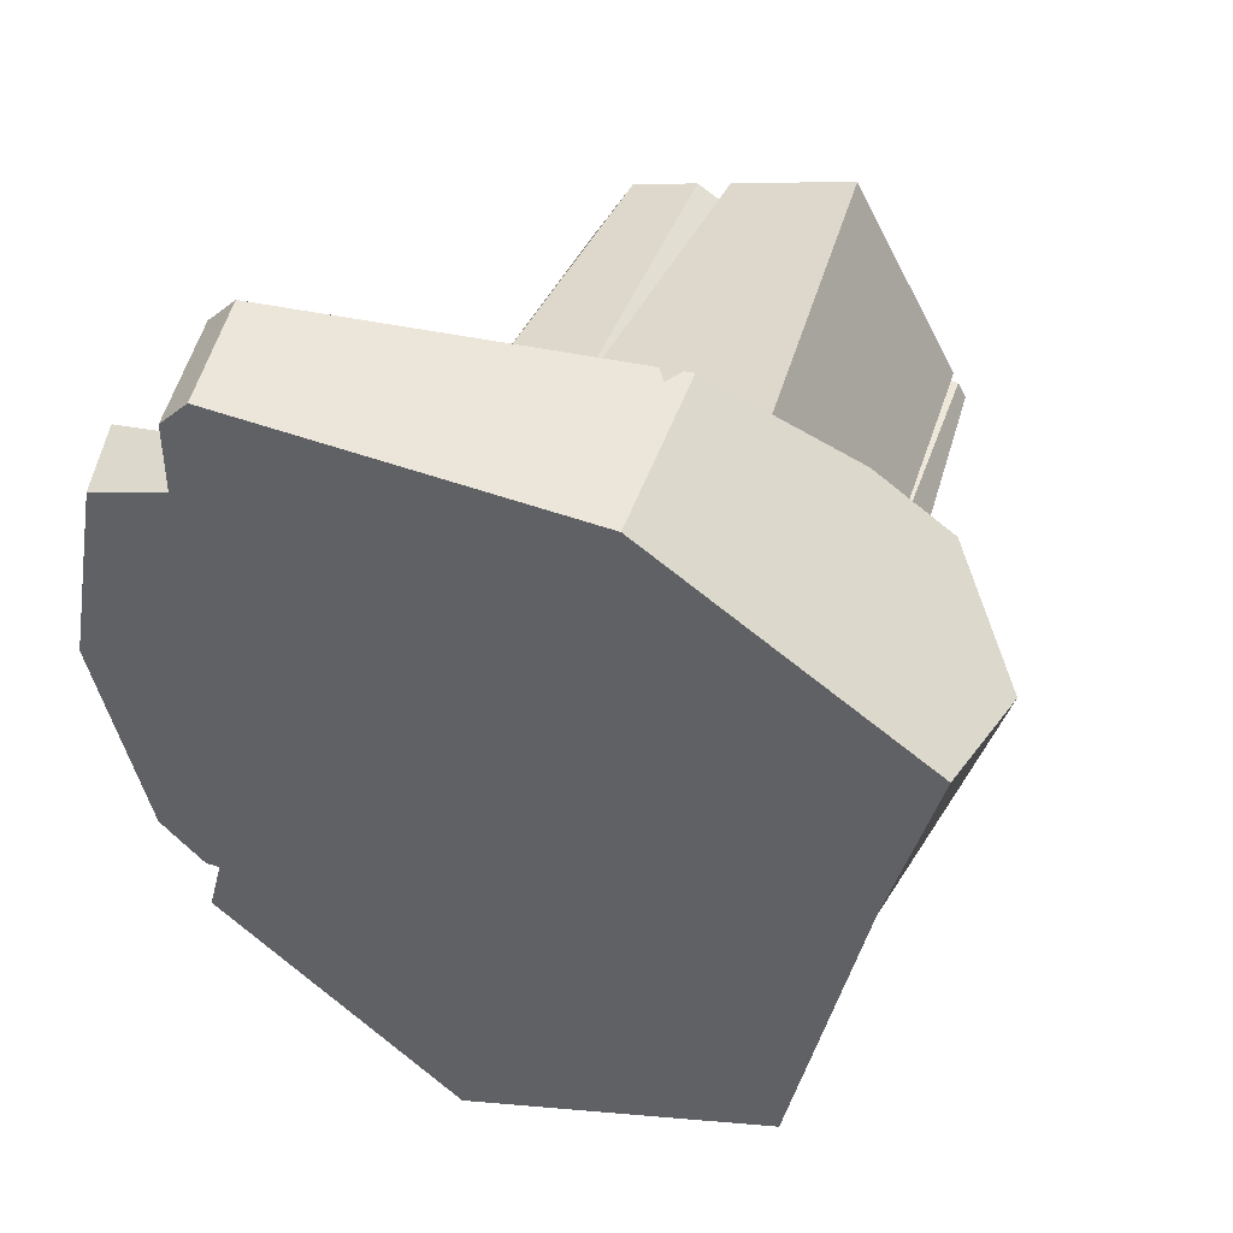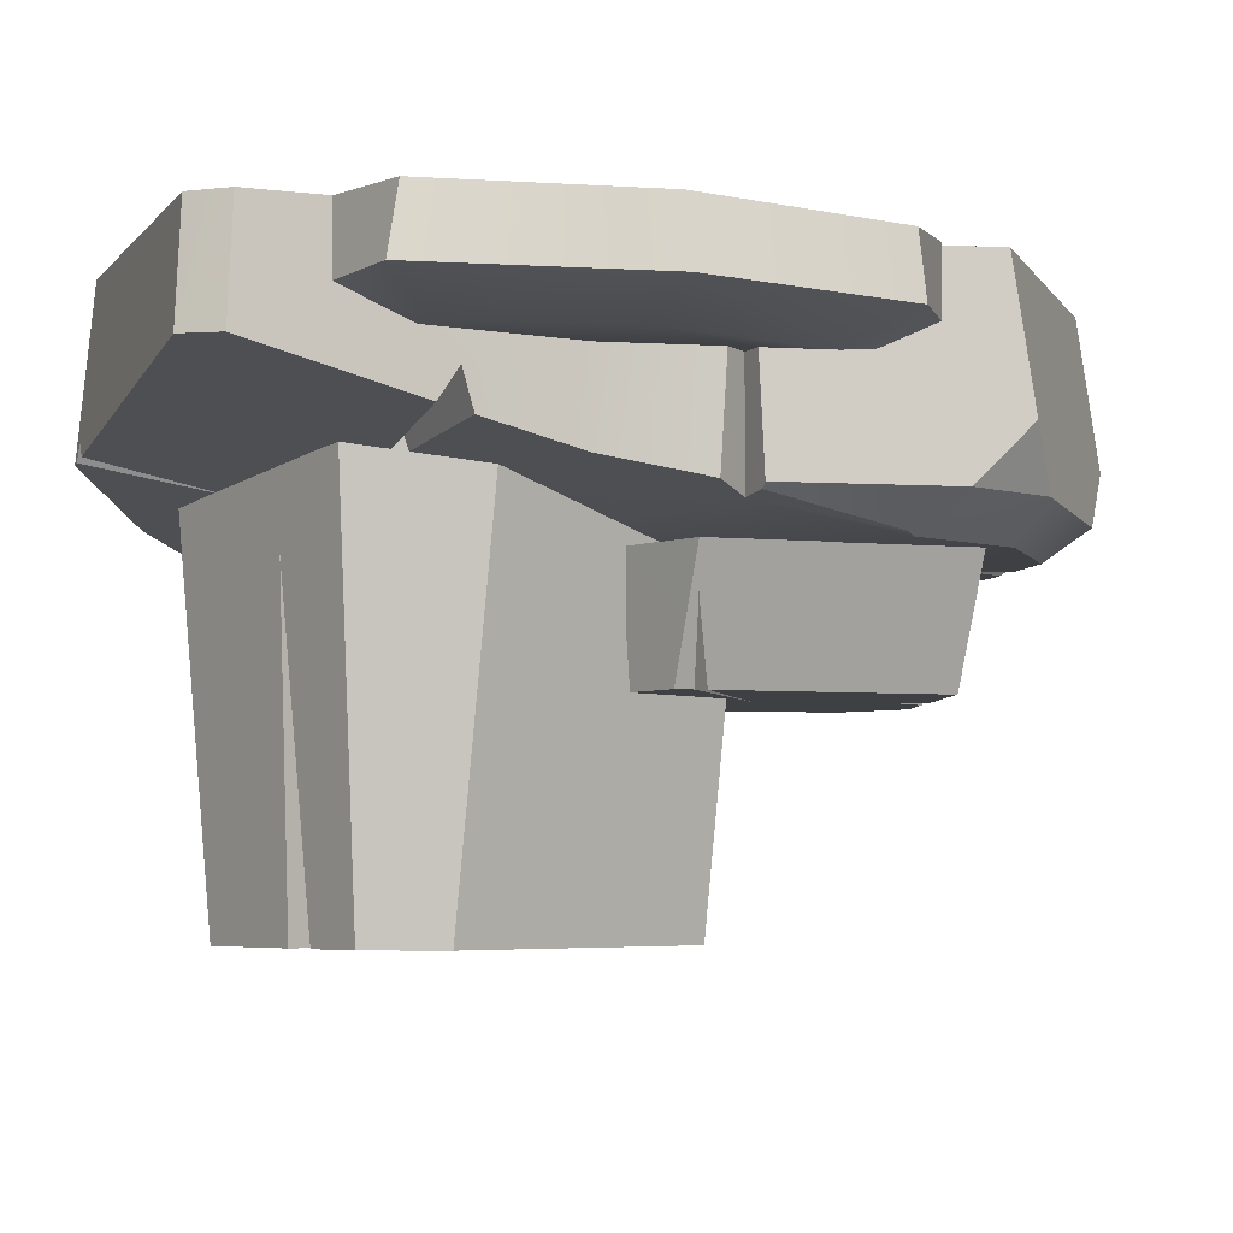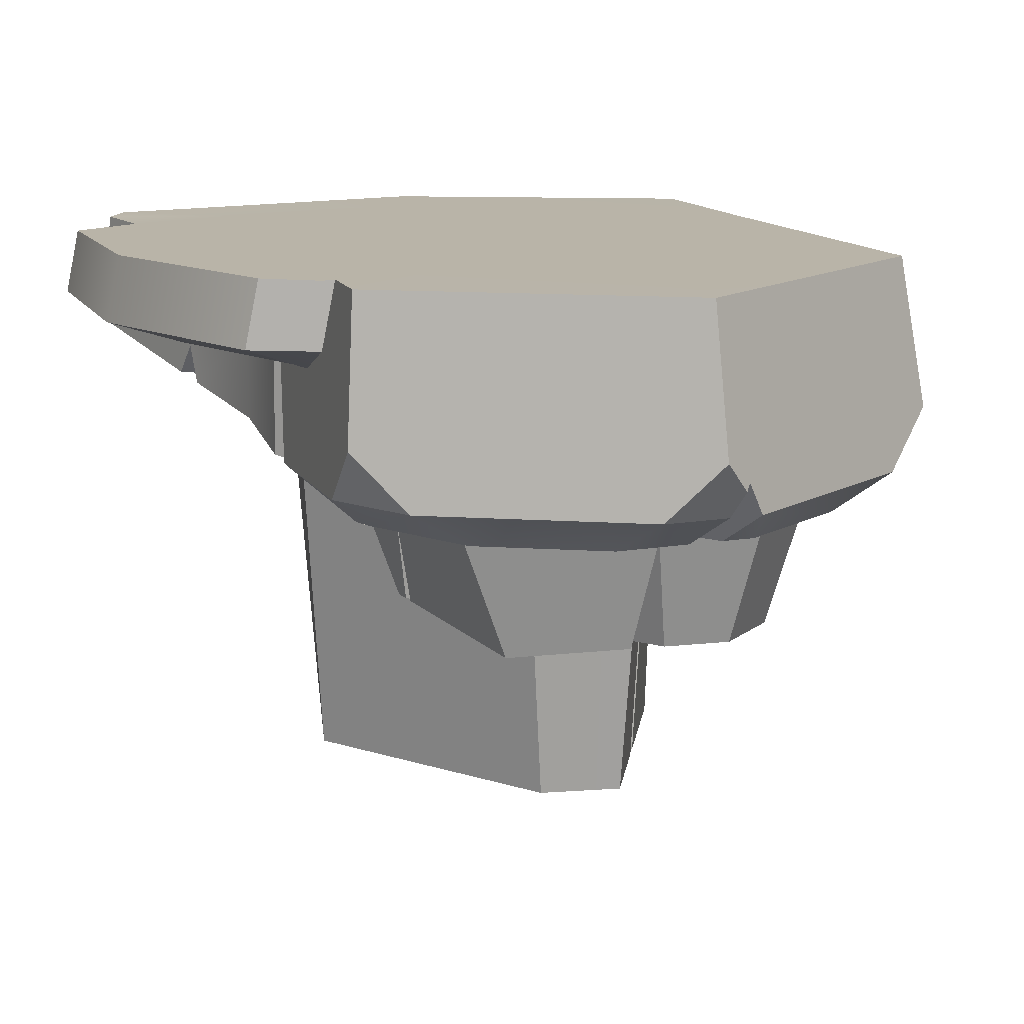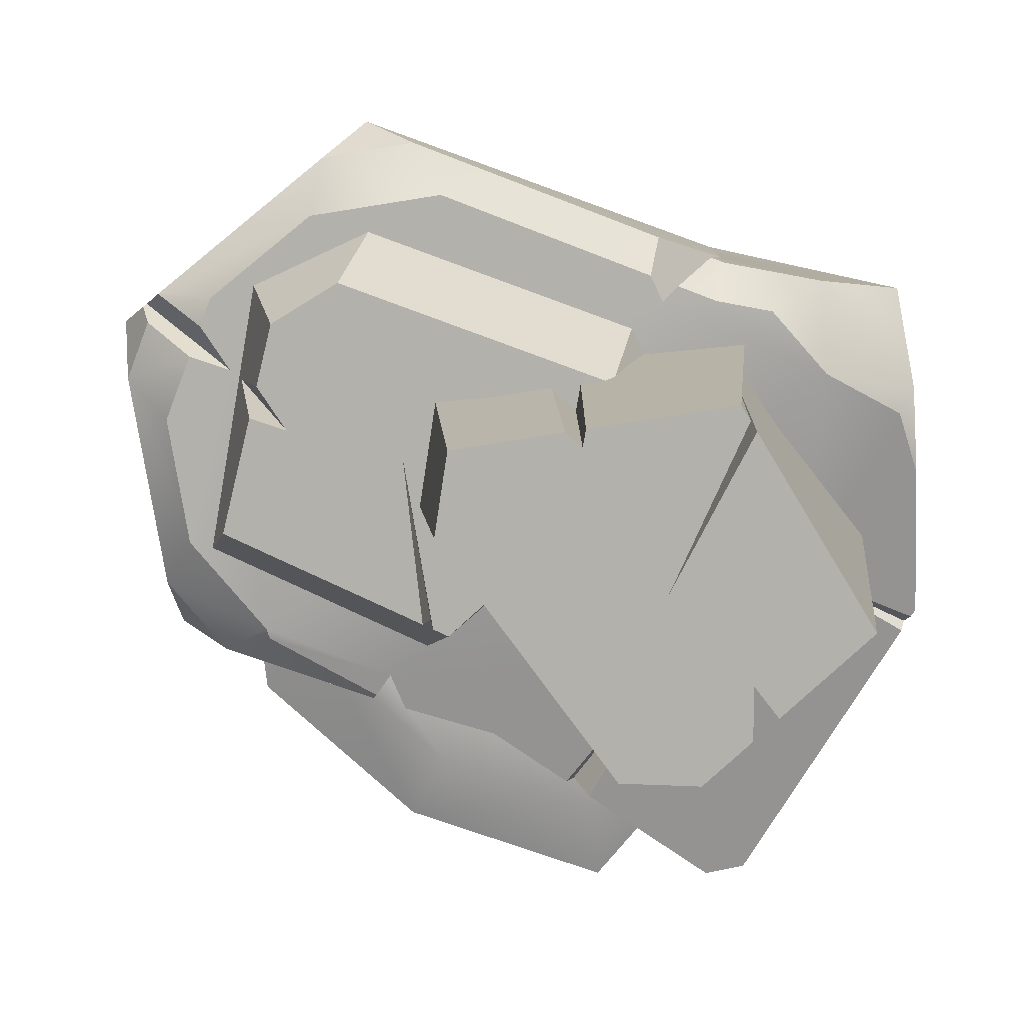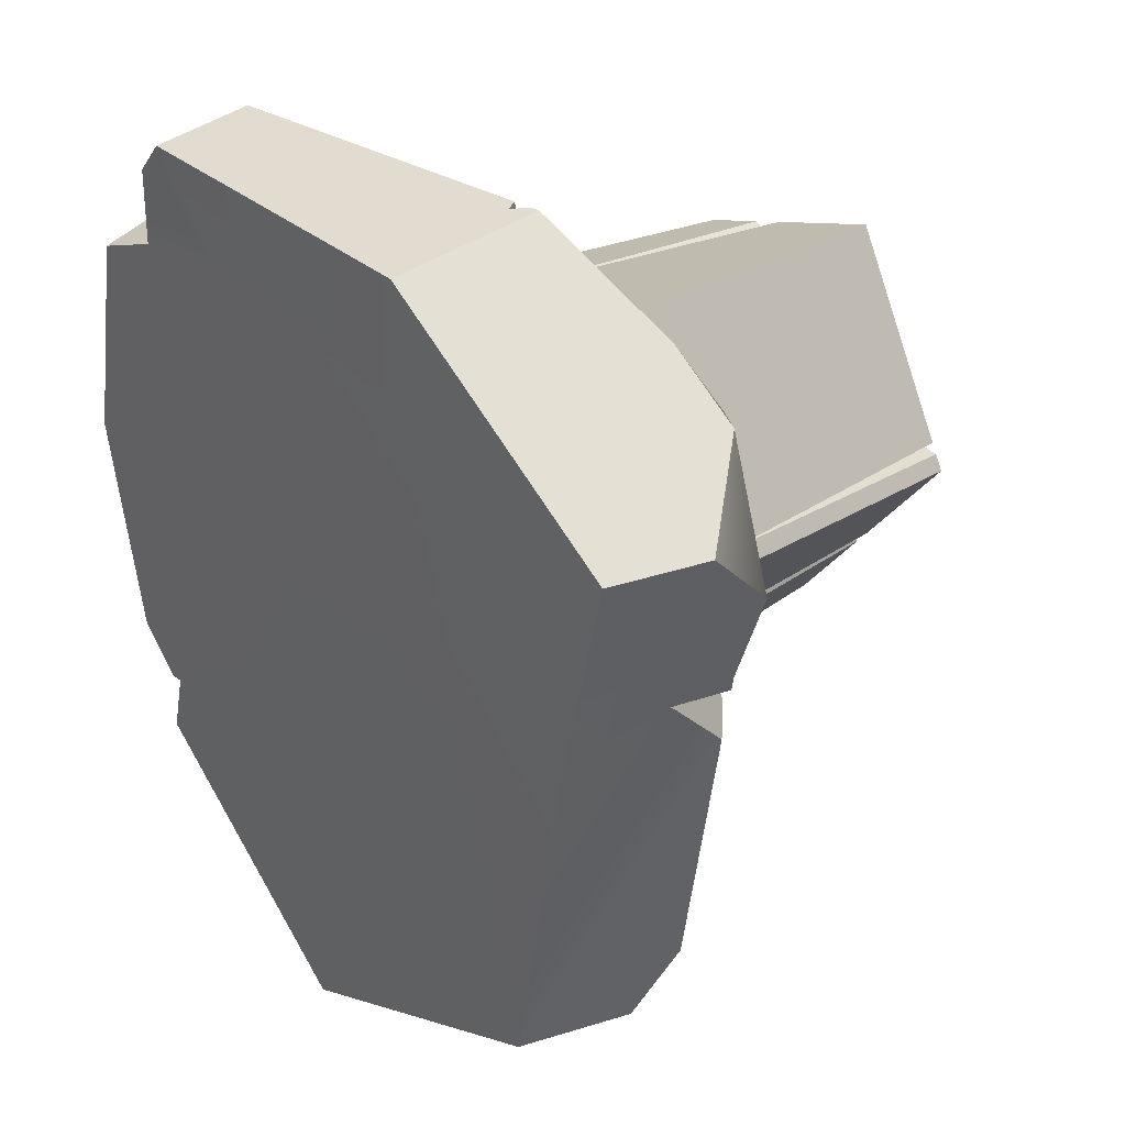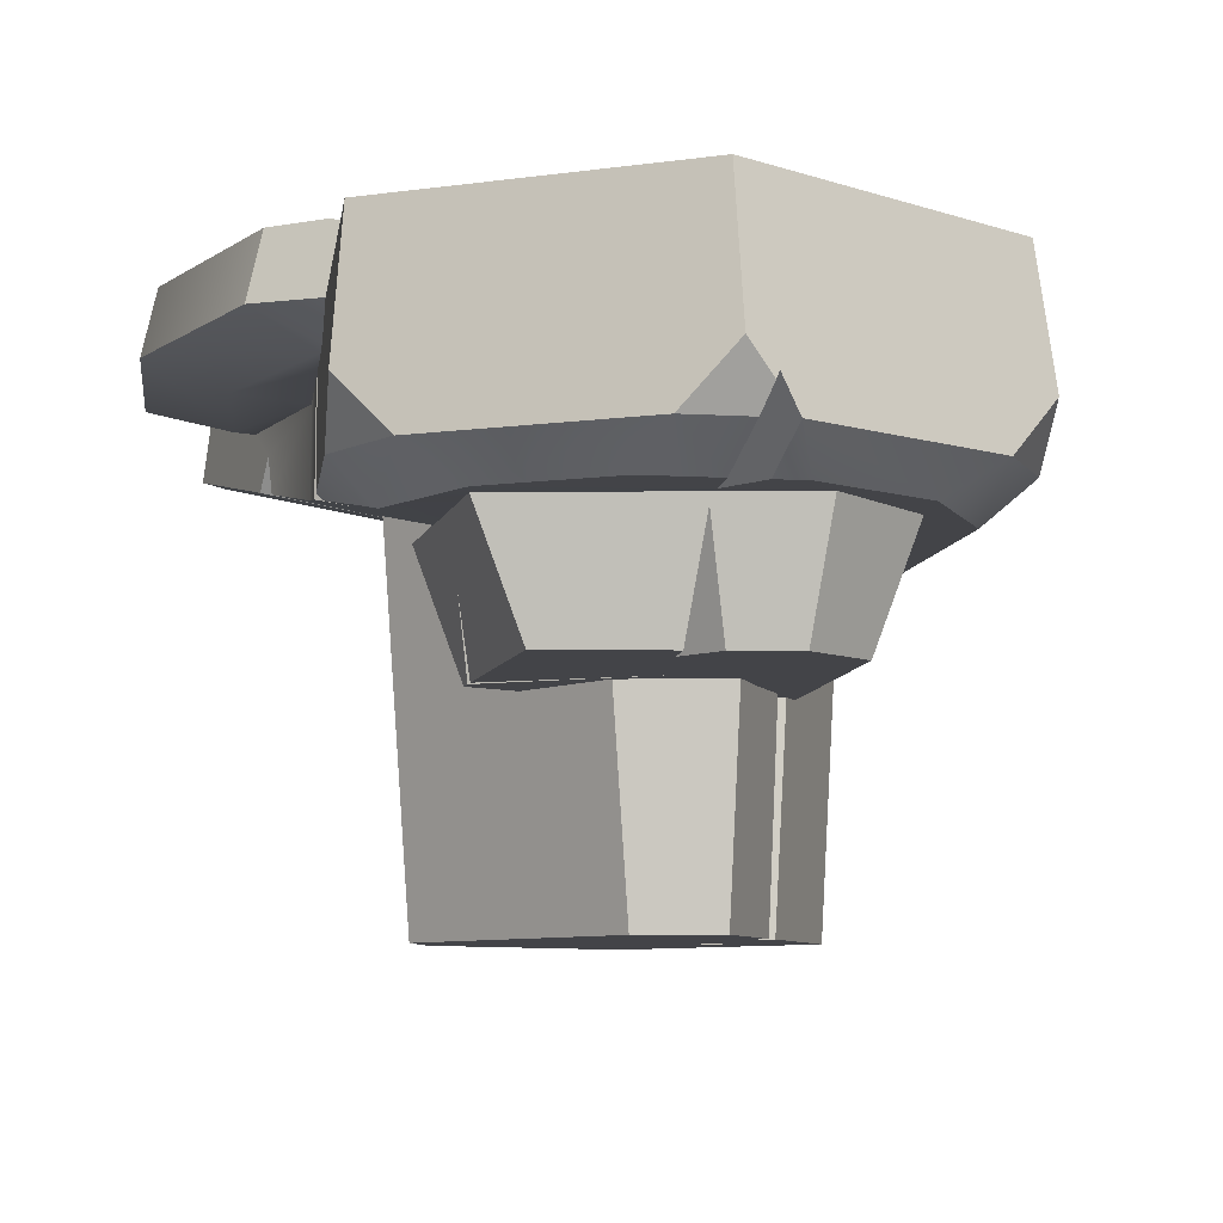
<metadata>
{"format":"obj","ext":"obj","renderer":"f3d","projection":"perspective","resolution":1024,"background":"white","views":[{"elev":48.4,"azim":-159.4,"up":"+Z"},{"elev":-5.1,"azim":67.9,"up":"+Y"},{"elev":13.3,"azim":149.0,"up":"+Y"},{"elev":-79.1,"azim":-120.4,"up":"+Y"},{"elev":31.0,"azim":-130.8,"up":"+Z"},{"elev":-8.2,"azim":160.9,"up":"+Y"}]}
</metadata>
<code>
o Rock_10
v -11.38 0.6452 20.02
v -11.07 1.441 20.01
v -13.39 1.441 22.47
v -13.26 0.6452 22.2
v -12.83 1.441 19.35
v -12.77 0.6452 19.6
v -11.22 1.441 21.66
v -11.54 0.6452 21.68
v -13.55 1.441 19.85
v -13.89 1.441 21.75
v -13.57 0.6452 21.75
v -13.23 0.6452 19.85
v -12.43 0.6452 20.8
v -11.52 0.6452 21.56
v -11.46 1.175 21.56
v -11.52 0.6452 21.48
v -12.21 0.6452 20.04
v -12.36 0.6452 19.73
v -12.23 1.376 19.6
v -12.15 0.6452 19.79
v -12.51 0.6452 21.86
v -12.44 0.6452 21.95
v -12.37 1.441 22.09
v -12.51 1.441 21.89
v -12.62 1.441 22.18
v -12.56 0.6452 21.99
v -12.06 2.041 18.67
v -14.15 2.041 19.45
v -10.35 2.041 20.09
v -15.05 2.315 23.35
v -14.59 2.978 22.09
v -13.14 2.978 24.52
v -12.06 2.978 18.82
v -14.15 2.978 19.71
v -14.88 2.97 23.35
v -10.45 2.978 20.19
v -14.35 1.439 22.16
v -14.59 1.675 22.09
v -12.6 1.439 19.14
v -11.7 1.439 19.29
v -11.78 1.674 18.9
v -13.44 1.439 19.45
v -13.81 1.675 19.32
v -14.01 1.439 20.15
v -14.21 1.675 19.81
v -10.42 1.674 20.45
v -11.03 1.439 19.85
v -10.63 1.674 19.85
v -14.48 1.439 22.53
v -14.83 1.674 22.74
v -14.51 1.673 23.7
v -10.57 2.246 24.44
v -10.84 2.978 24.6
v -10.65 2.978 24.38
v -10.75 1.439 20.62
v -10.7 1.458 20.67
v -14.32 1.56 23.69
v -14.02 1.673 24.04
v -13.14 1.916 24.63
v -14.3 1.439 23.08
v -10.76 2.255 24.65
v -10.81 1.8 22.44
v -12.05 1.793 23.27
v -10.71 1.993 23.32
v -10.72 2.196 23.18
v -10.73 1.946 23.11
v -13.08 1.925 24.63
v -13.01 2.034 24.63
v -12.97 1.76 23.74
v -12.95 1.942 24.63
v -12.4 1.675 18.8
v -12.41 1.672 18.8
v -12.23 1.439 19.5
v -12.27 1.895 18.75
v -12.39 1.439 19.17
v -12.17 1.439 19.21
v -12.19 1.675 18.83
v -12.25 1.843 18.74
v -14.6 2.186 22.11
v -14.59 2.119 22.09
v -14.3 1.439 21.88
v -14.15 1.439 21.84
v -14.58 1.675 21.99
v -14.51 1.675 21.61
v -14.27 1.439 21.67
v -14.59 2.166 22.09
v -10.64 1.674 21.54
v -10.68 1.638 21.55
v -10.86 1.615 21.56
v -10.68 1.684 21.78
v -10.55 2.378 23.4
v -10.13 2.978 23.71
v -10.17 2.978 20.88
v -10.07 2.55 23.79
v -10.08 2.55 20.88
v -10.81 2.378 22.44
v -10.45 2.55 20.6
v -10.69 2.378 23.43
v -10.64 2.976 23.89
v -10.55 2.978 20.6
v -10.46 2.978 20.6
v -10.64 2.55 23.89
v -10.64 2.378 21.58
v -10.56 2.378 21.14
v -10.79 2.378 21.59
v -10.68 2.378 21.74
v -10.52 2.392 20.94
v -9.777 2.55 22.33
v -9.874 2.978 22.33
v -10.3 2.378 22.31
v -13.2 -0.755 23.8
v -13.46 2.107 23.99
v -12.89 2.107 20.65
v -12.85 -0.755 20.95
v -11.63 2.107 23.56
v -11.82 -0.755 23.38
v -14.25 2.107 22.52
v -13.99 -0.755 22.34
v -11.31 2.107 22.75
v -12.08 2.107 20.97
v -12.34 -0.755 21.15
v -11.57 -0.755 22.92
v -12.76 -0.755 22.57
v -13.94 -0.755 22.44
v -13.99 1.175 22.48
v -13.9 -0.755 22.51
v -12.53 -0.755 23.33
v -12.23 -0.755 23.5
v -12.27 1.376 23.68
v -12.43 -0.755 23.57
v -13.28 -0.755 21.65
v -13.39 -0.755 21.6
v -13.53 2.107 21.53
v -13.3 2.107 21.62
v -13.37 2.107 21.32
v -13.31 -0.755 21.51
v -11.44 2.976 23.99
v -13.26 2.98 23.69
v -11.77 2.977 23.17
v -13.35 2.98 22.5
v -11.32 2.978 21.38
v -12.06 2.979 21.08
f 5 12 9
f 11 3 10
f 9 11 10
f 14 13 15
f 15 13 16
f 15 8 14
f 17 18 19
f 20 17 19
f 5 2 19
f 22 24 21
f 26 24 25
f 8 23 22
f 4 25 3
f 17 1 16
f 28 43 45
f 41 27 33
f 29 46 48
f 30 50 51
f 44 43 42
f 41 47 40
f 38 49 50
f 35 51 58
f 55 47 48
f 50 49 60
f 51 57 58
f 54 61 52
f 65 64 63
f 66 65 63
f 68 67 69
f 68 69 70
f 68 59 67
f 74 75 72
f 74 78 77
f 27 77 78
f 74 71 43
f 75 39 72
f 41 76 77
f 42 71 39
f 80 79 82
f 82 86 84
f 30 31 79
f 45 84 34
f 80 83 38
f 44 84 45
f 37 83 81
f 73 82 44
f 56 87 88
f 63 69 60
f 109 95 93
f 96 98 65
f 87 103 105
f 90 105 106
f 46 97 107
f 62 106 96
f 97 100 101
f 106 103 110
f 102 92 99
f 91 102 98
f 97 95 107
f 108 110 104
f 92 108 109
f 108 91 110
f 115 122 119
f 121 113 120
f 119 121 120
f 124 123 125
f 125 123 126
f 112 117 125
f 127 128 129
f 130 127 129
f 115 112 129
f 132 134 131
f 136 134 135
f 118 133 132
f 114 135 113
f 116 121 122
f 32 58 59
f 53 32 68
f 118 131 124
f 127 111 126
f 123 116 128
f 114 131 136
f 123 124 131
f 127 123 128
f 17 6 18
f 11 13 21
f 2 7 15
f 5 6 12
f 11 4 3
f 9 12 11
f 15 7 8
f 18 6 19
f 6 5 19
f 2 1 19
f 1 20 19
f 22 23 24
f 26 21 24
f 8 7 23
f 4 26 25
f 17 20 1
f 33 36 48
f 36 29 48
f 48 41 33
f 44 45 43
f 41 48 47
f 38 37 49
f 35 30 51
f 48 46 55
f 46 56 55
f 60 57 51
f 51 50 60
f 54 53 61
f 68 32 59
f 72 71 74
f 74 73 75
f 77 76 74
f 76 73 74
f 27 41 77
f 43 28 34
f 34 33 43
f 33 27 74
f 43 33 74
f 27 78 74
f 41 40 76
f 43 71 42
f 71 72 39
f 81 83 82
f 83 80 82
f 84 85 82
f 82 79 86
f 79 80 50
f 80 38 50
f 50 30 79
f 30 35 31
f 31 86 79
f 86 31 84
f 31 34 84
f 34 28 45
f 44 85 84
f 37 38 83
f 73 76 40
f 40 47 73
f 47 55 73
f 55 60 82
f 60 49 37
f 37 81 82
f 60 37 82
f 39 75 73
f 44 42 73
f 42 39 73
f 82 85 44
f 73 55 82
f 56 46 87
f 89 90 62
f 62 66 63
f 63 64 61
f 64 52 61
f 61 70 63
f 69 67 59
f 70 69 63
f 89 62 63
f 69 59 58
f 58 57 69
f 57 60 69
f 60 55 89
f 55 56 89
f 56 88 89
f 89 63 60
f 109 108 95
f 99 54 102
f 54 52 102
f 52 64 102
f 64 65 98
f 102 64 98
f 65 66 96
f 66 62 96
f 105 89 87
f 89 88 87
f 90 89 105
f 103 87 104
f 87 46 107
f 104 87 107
f 46 29 97
f 29 36 97
f 36 100 97
f 62 90 106
f 101 93 97
f 93 95 97
f 106 105 103
f 103 104 110
f 110 91 96
f 91 98 96
f 96 106 110
f 102 94 92
f 91 94 102
f 104 107 95
f 95 108 104
f 92 94 108
f 108 94 91
f 115 116 122
f 121 114 113
f 119 122 121
f 126 111 125
f 111 112 125
f 117 118 125
f 118 124 125
f 128 116 129
f 116 115 129
f 112 111 129
f 111 130 129
f 132 133 134
f 136 131 134
f 118 117 133
f 114 136 135
f 116 114 121
f 32 35 58
f 68 70 53
f 70 61 53
f 118 132 131
f 127 130 111
f 123 114 116
f 114 123 131
f 127 126 123
f 17 12 6
f 11 12 13
f 12 17 13
f 17 16 13
f 13 14 21
f 14 8 21
f 8 22 21
f 21 26 4
f 4 11 21
f 16 1 15
f 1 2 15
f 54 99 137 53
f 99 92 139 137
f 92 109 141 139
f 109 93 101 141
f 53 137 138 32
f 137 139 140 138
f 139 141 142 140
f 141 101 100 142
f 32 138 31 35
f 138 140 34 31
f 140 142 33 34
f 142 100 36 33

</code>
